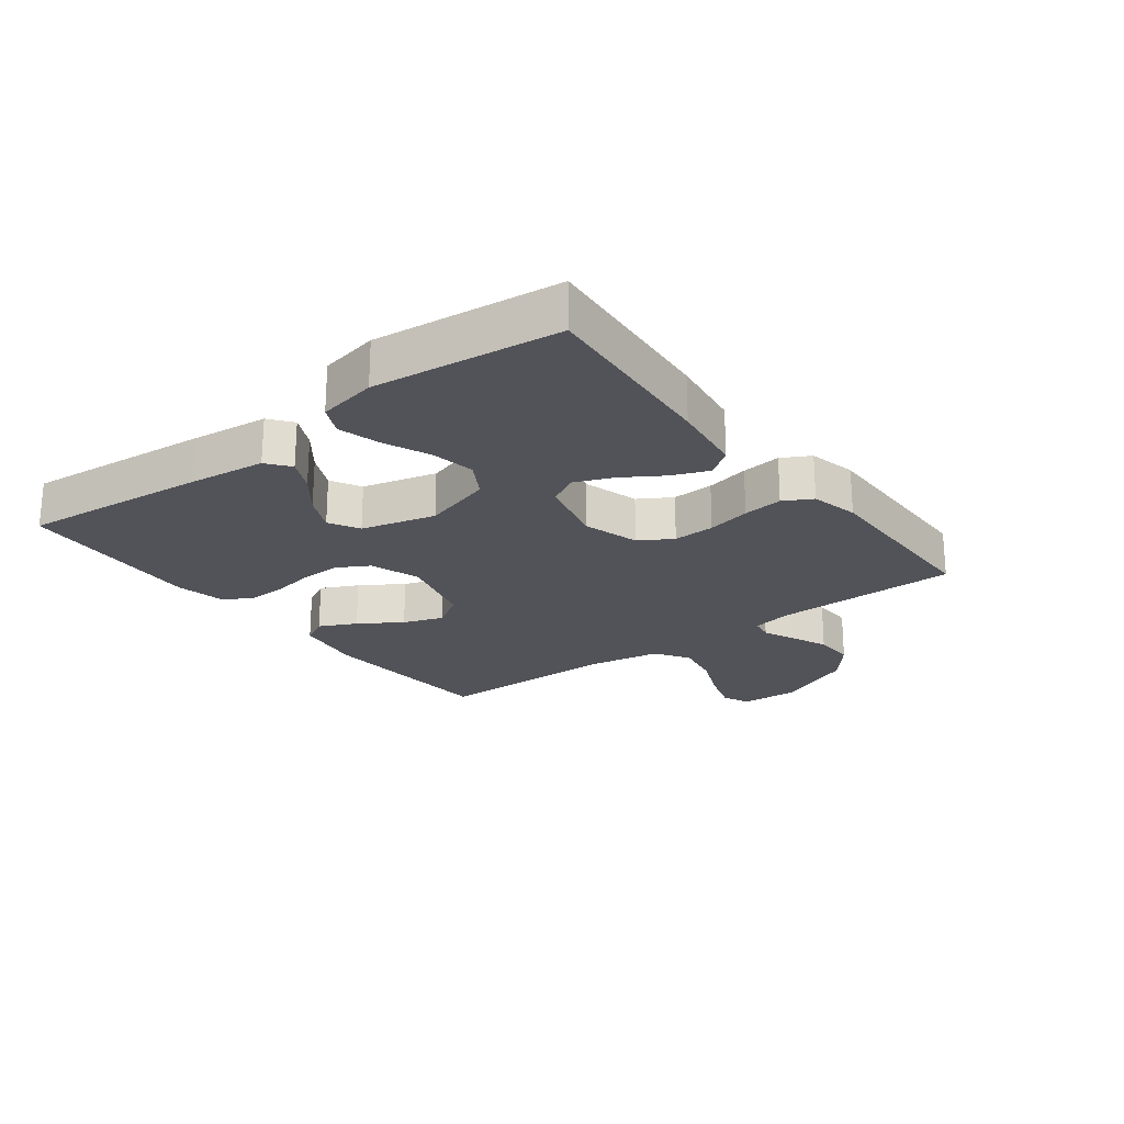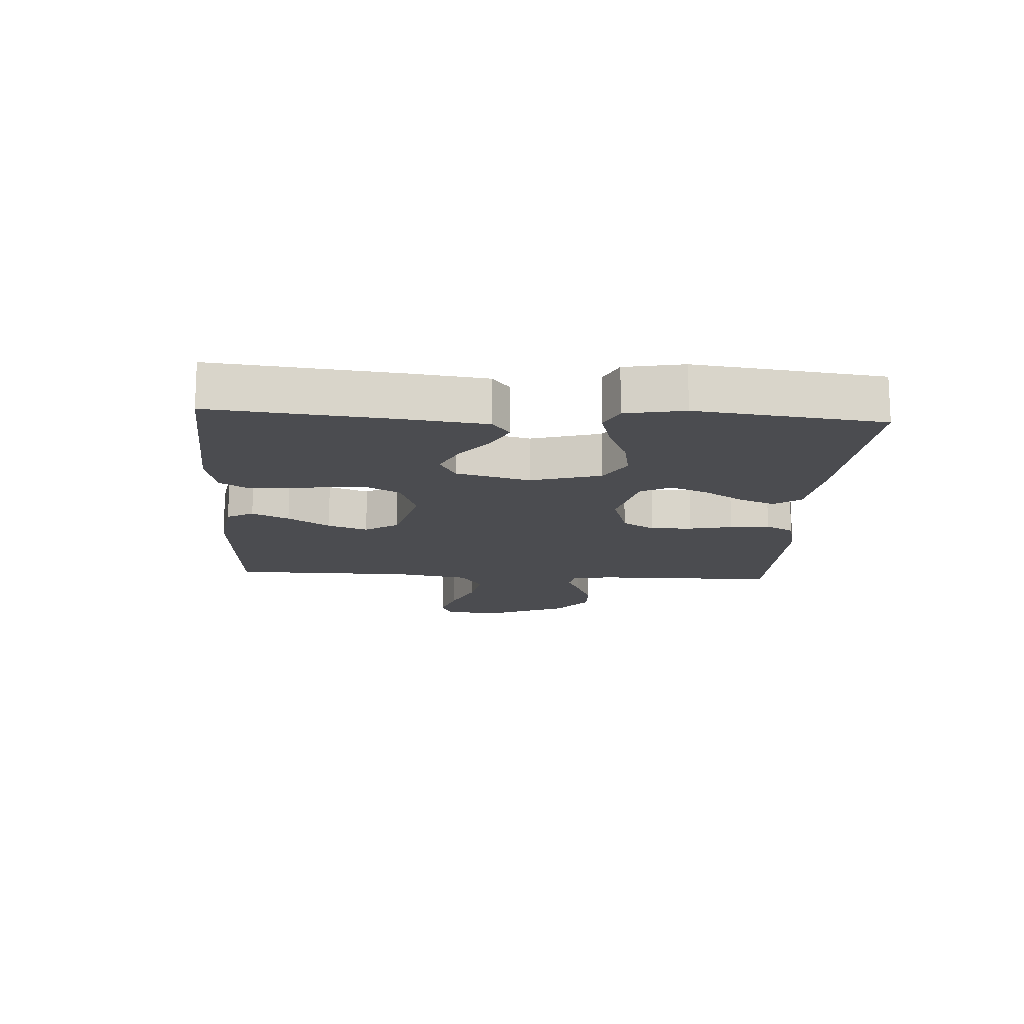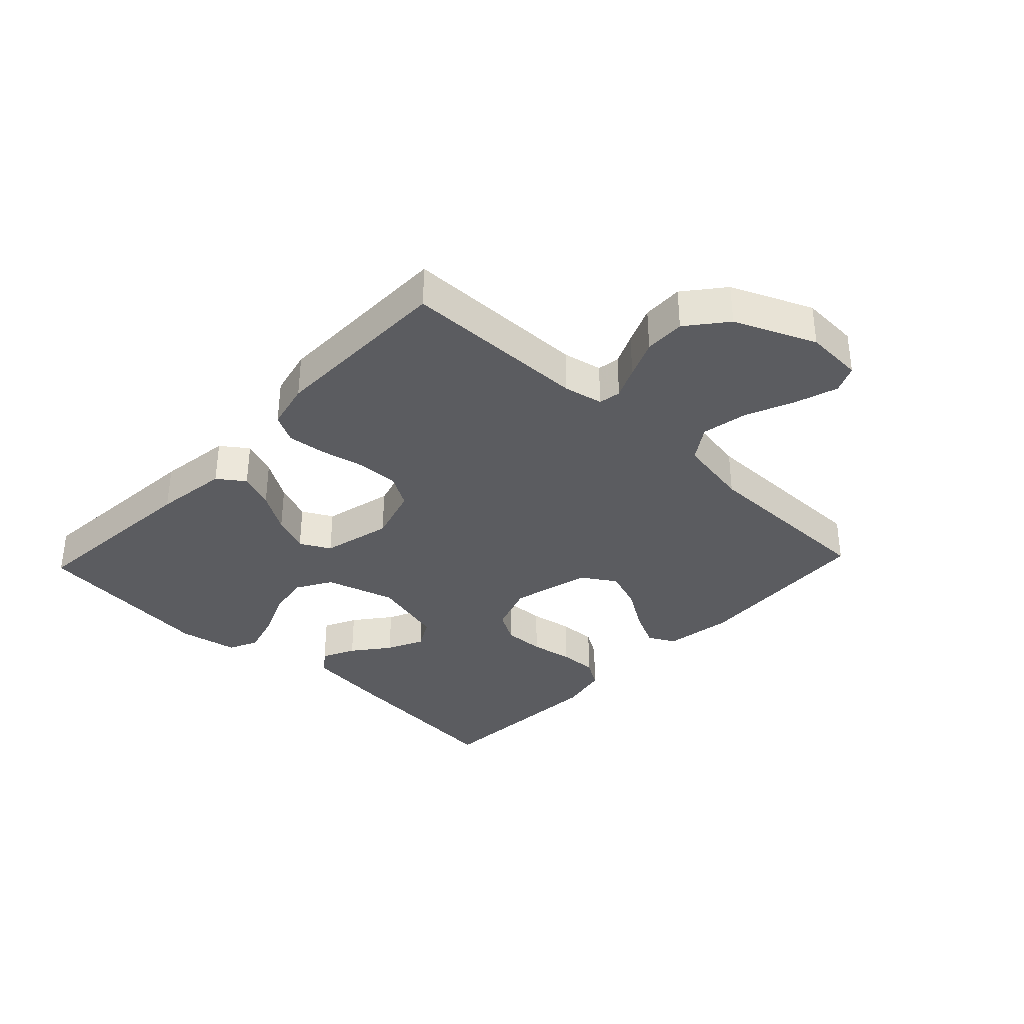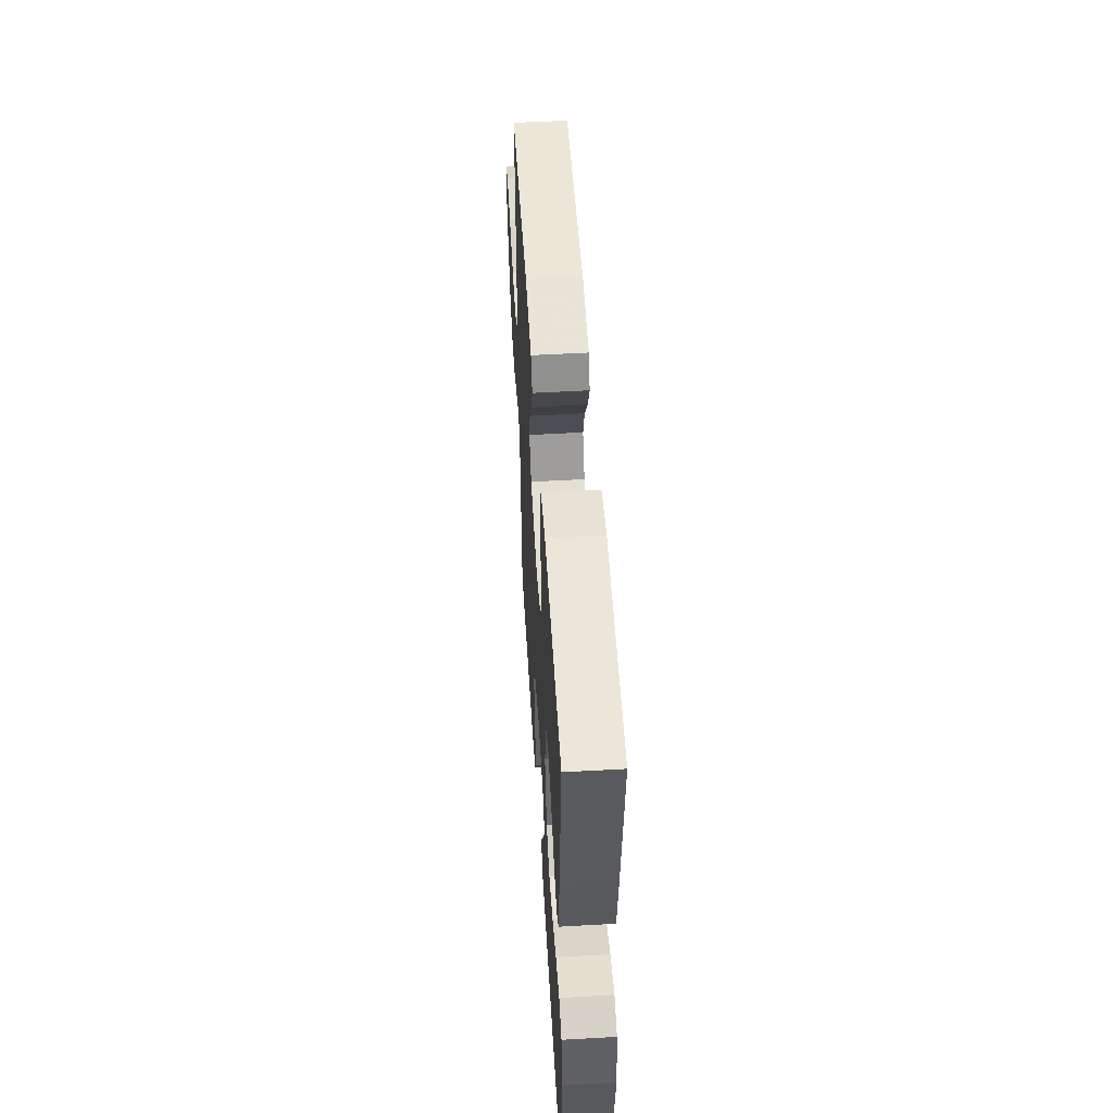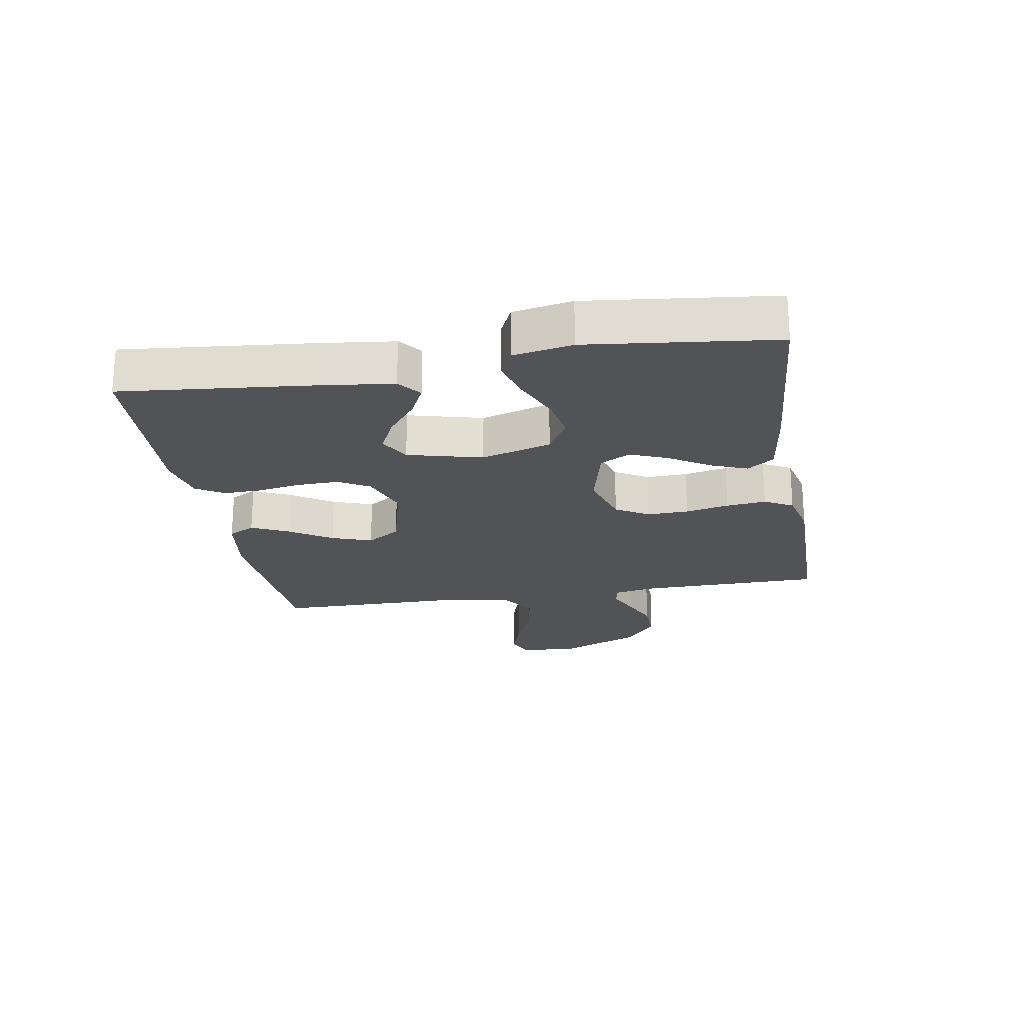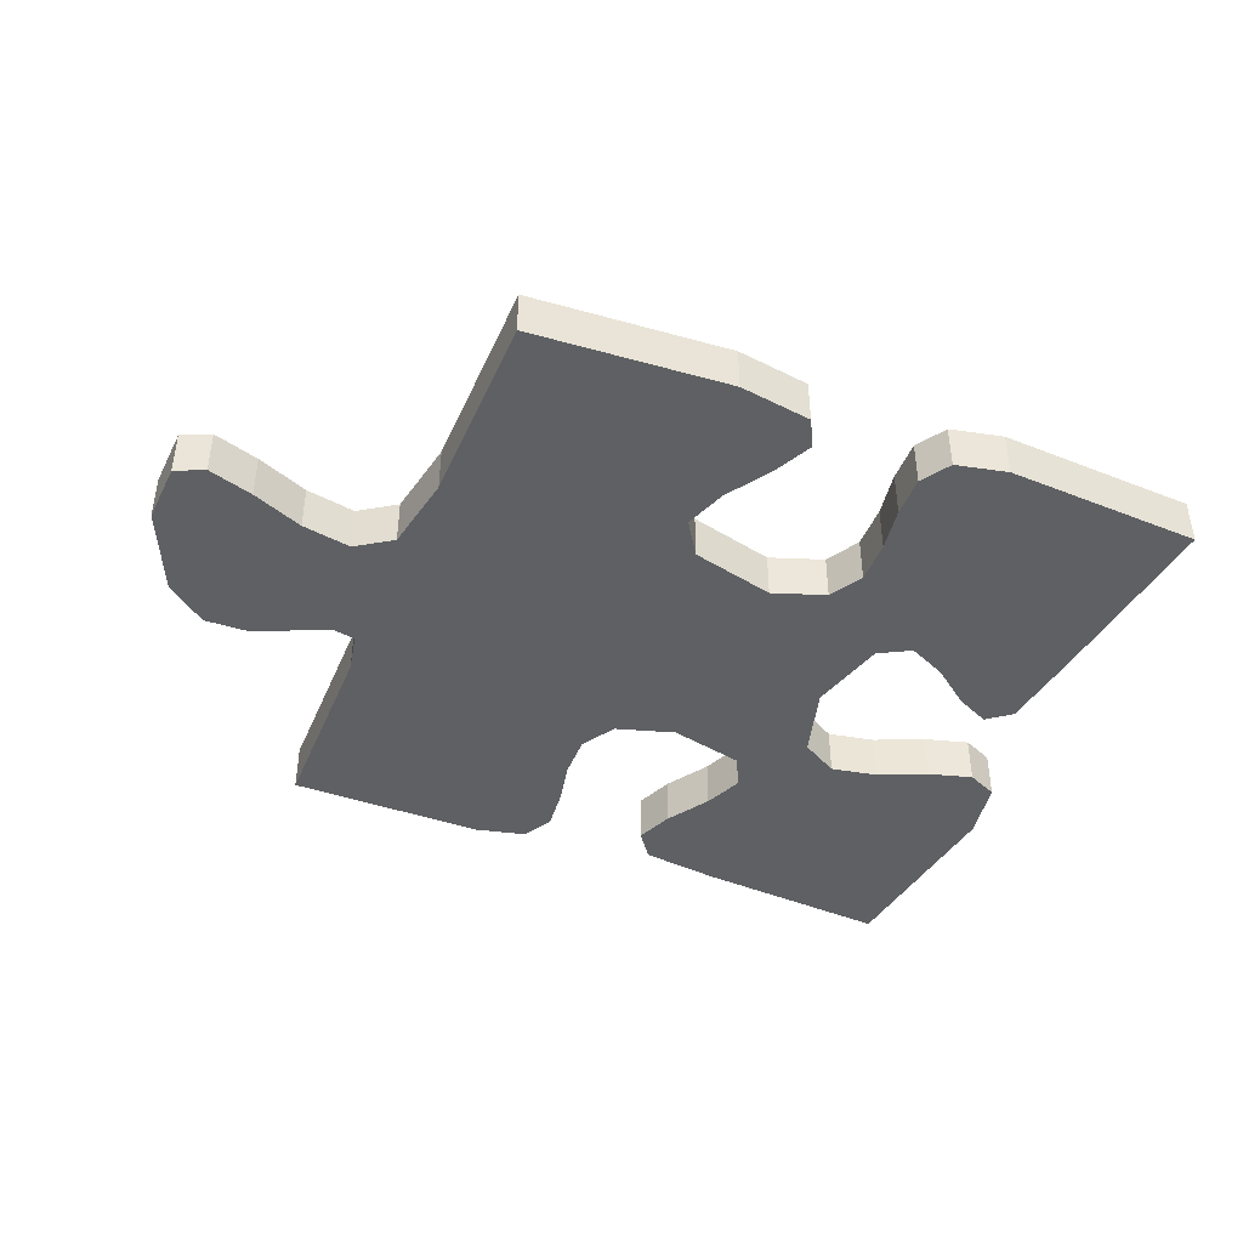
<metadata>
{"format":"obj","ext":"obj","renderer":"f3d","projection":"perspective","resolution":1024,"background":"white","views":[{"elev":-22.6,"azim":127.2,"up":"+Y"},{"elev":-15.2,"azim":86.4,"up":"+Y"},{"elev":-34.8,"azim":-133.4,"up":"+Y"},{"elev":52.9,"azim":86.5,"up":"+Z"},{"elev":-22.0,"azim":99.7,"up":"+Y"},{"elev":-42.3,"azim":-22.2,"up":"+Y"}]}
</metadata>
<code>
v 0.5 0.07 -0.5
v 0.2 0.07 -0.476
v 0.081 0.07 -0.46
v 0.05 0.07 -0.417
v 0.073 0.07 -0.359
v 0.114 0.07 -0.294
v 0.139 0.07 -0.233
v 0.113 0.07 -0.184
v 0 0.07 -0.157
v -0.09 0.07 -0.184
v -0.122 0.07 -0.237
v -0.12 0.07 -0.304
v -0.105 0.07 -0.374
v -0.098 0.07 -0.438
v -0.123 0.07 -0.484
v -0.2 0.07 -0.502
v -0.5 0.07 -0.5
v -0.503 0.07 -0.2
v -0.516 0.07 -0.136
v -0.552 0.07 -0.13
v -0.603 0.07 -0.153
v -0.664 0.07 -0.179
v -0.73 0.07 -0.181
v -0.793 0.07 -0.13
v -0.849 0.07 0
v -0.844 0.07 0.094
v -0.8 0.07 0.114
v -0.731 0.07 0.092
v -0.653 0.07 0.059
v -0.578 0.07 0.045
v -0.523 0.07 0.082
v -0.502 0.07 0.2
v -0.5 0.07 0.5
v -0.2 0.07 0.519
v -0.09 0.07 0.502
v -0.067 0.07 0.459
v -0.096 0.07 0.399
v -0.14 0.07 0.331
v -0.163 0.07 0.266
v -0.128 0.07 0.212
v 0 0.07 0.179
v 0.08 0.07 0.207
v 0.109 0.07 0.258
v 0.107 0.07 0.324
v 0.095 0.07 0.393
v 0.093 0.07 0.455
v 0.121 0.07 0.5
v 0.2 0.07 0.517
v 0.5 0.07 0.5
v 0.47 0.07 0.2
v 0.455 0.07 0.076
v 0.418 0.07 0.047
v 0.365 0.07 0.073
v 0.306 0.07 0.119
v 0.247 0.07 0.147
v 0.198 0.07 0.12
v 0.167 0.07 0
v 0.2 0.07 -0.113
v 0.258 0.07 -0.147
v 0.329 0.07 -0.134
v 0.403 0.07 -0.102
v 0.47 0.07 -0.083
v 0.517 0.07 -0.105
v 0.535 0.07 -0.2
v 0.5 0 -0.5
v 0.2 0 -0.476
v 0.081 0 -0.46
v 0.05 0 -0.417
v 0.073 0 -0.359
v 0.114 0 -0.294
v 0.139 0 -0.233
v 0.113 0 -0.184
v 0 0 -0.157
v -0.09 0 -0.184
v -0.122 0 -0.237
v -0.12 0 -0.304
v -0.105 0 -0.374
v -0.098 0 -0.438
v -0.123 0 -0.484
v -0.2 0 -0.502
v -0.5 0 -0.5
v -0.503 0 -0.2
v -0.516 0 -0.136
v -0.552 0 -0.13
v -0.603 0 -0.153
v -0.664 0 -0.179
v -0.73 0 -0.181
v -0.793 0 -0.13
v -0.849 0 0
v -0.844 0 0.094
v -0.8 0 0.114
v -0.731 0 0.092
v -0.653 0 0.059
v -0.578 0 0.045
v -0.523 0 0.082
v -0.502 0 0.2
v -0.5 0 0.5
v -0.2 0 0.519
v -0.09 0 0.502
v -0.067 0 0.459
v -0.096 0 0.399
v -0.14 0 0.331
v -0.163 0 0.266
v -0.128 0 0.212
v 0 0 0.179
v 0.08 0 0.207
v 0.109 0 0.258
v 0.107 0 0.324
v 0.095 0 0.393
v 0.093 0 0.455
v 0.121 0 0.5
v 0.2 0 0.517
v 0.5 0 0.5
v 0.47 0 0.2
v 0.455 0 0.076
v 0.418 0 0.047
v 0.365 0 0.073
v 0.306 0 0.119
v 0.247 0 0.147
v 0.198 0 0.12
v 0.167 0 0
v 0.2 0 -0.113
v 0.258 0 -0.147
v 0.329 0 -0.134
v 0.403 0 -0.102
v 0.47 0 -0.083
v 0.517 0 -0.105
v 0.535 0 -0.2
f 60 61 62 63
f 59 60 63 64
f 51 52 53 54
f 51 54 55
f 50 51 55
f 49 50 55
f 48 49 55 56
f 44 45 46 47
f 43 44 47 48
f 35 36 37 38
f 35 38 39
f 32 33 34 35
f 31 32 35 39
f 30 31 39 40
f 26 27 28 29
f 26 29 30
f 25 26 30
f 24 25 30
f 20 21 22 23
f 20 23 24 30
f 15 16 17 18
f 15 18 19
f 12 13 14 15
f 11 12 15 19
f 10 11 19
f 9 10 19 20
f 3 4 5 6
f 3 6 7
f 2 3 7
f 59 64 1 2
f 58 59 2 7
f 57 58 7 8
f 43 48 56 57
f 42 43 57 8
f 41 42 8 9
f 30 40 41
f 9 20 30 41
f 127 126 125 124
f 128 127 124 123
f 118 117 116 115
f 119 118 115
f 119 115 114
f 119 114 113
f 120 119 113 112
f 111 110 109 108
f 112 111 108 107
f 102 101 100 99
f 103 102 99
f 99 98 97 96
f 103 99 96 95
f 104 103 95 94
f 93 92 91 90
f 94 93 90
f 94 90 89
f 94 89 88
f 87 86 85 84
f 94 88 87 84
f 82 81 80 79
f 83 82 79
f 79 78 77 76
f 83 79 76 75
f 83 75 74
f 84 83 74 73
f 70 69 68 67
f 71 70 67
f 71 67 66
f 66 65 128 123
f 71 66 123 122
f 72 71 122 121
f 121 120 112 107
f 72 121 107 106
f 73 72 106 105
f 105 104 94
f 105 94 84 73
f 1 65 66 2
f 2 66 67 3
f 3 67 68 4
f 4 68 69 5
f 5 69 70 6
f 6 70 71 7
f 7 71 72 8
f 8 72 73 9
f 9 73 74 10
f 10 74 75 11
f 11 75 76 12
f 12 76 77 13
f 13 77 78 14
f 14 78 79 15
f 15 79 80 16
f 16 80 81 17
f 17 81 82 18
f 18 82 83 19
f 19 83 84 20
f 20 84 85 21
f 21 85 86 22
f 22 86 87 23
f 23 87 88 24
f 24 88 89 25
f 25 89 90 26
f 26 90 91 27
f 27 91 92 28
f 28 92 93 29
f 29 93 94 30
f 30 94 95 31
f 31 95 96 32
f 32 96 97 33
f 33 97 98 34
f 34 98 99 35
f 35 99 100 36
f 36 100 101 37
f 37 101 102 38
f 38 102 103 39
f 39 103 104 40
f 40 104 105 41
f 41 105 106 42
f 42 106 107 43
f 43 107 108 44
f 44 108 109 45
f 45 109 110 46
f 46 110 111 47
f 47 111 112 48
f 48 112 113 49
f 49 113 114 50
f 50 114 115 51
f 51 115 116 52
f 52 116 117 53
f 53 117 118 54
f 54 118 119 55
f 55 119 120 56
f 56 120 121 57
f 57 121 122 58
f 58 122 123 59
f 59 123 124 60
f 60 124 125 61
f 61 125 126 62
f 62 126 127 63
f 63 127 128 64
f 64 128 65 1

</code>
